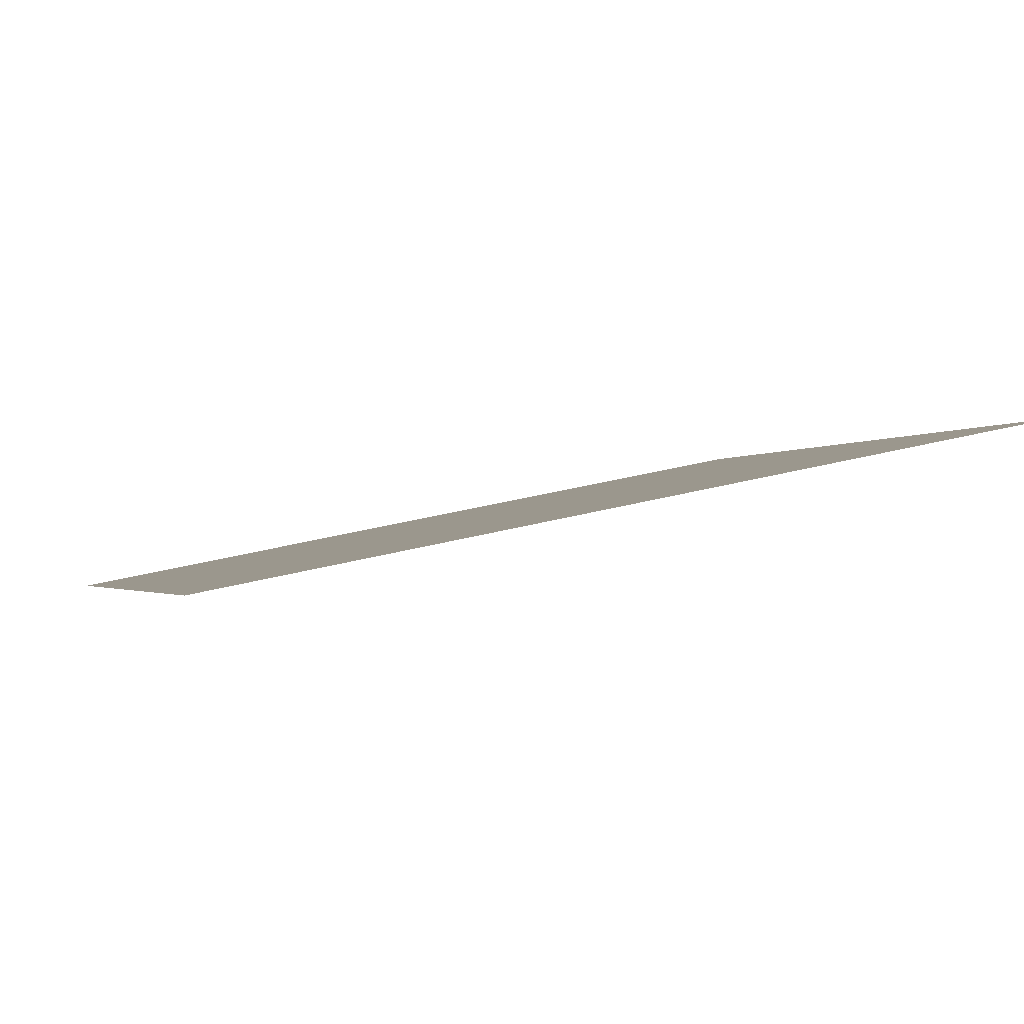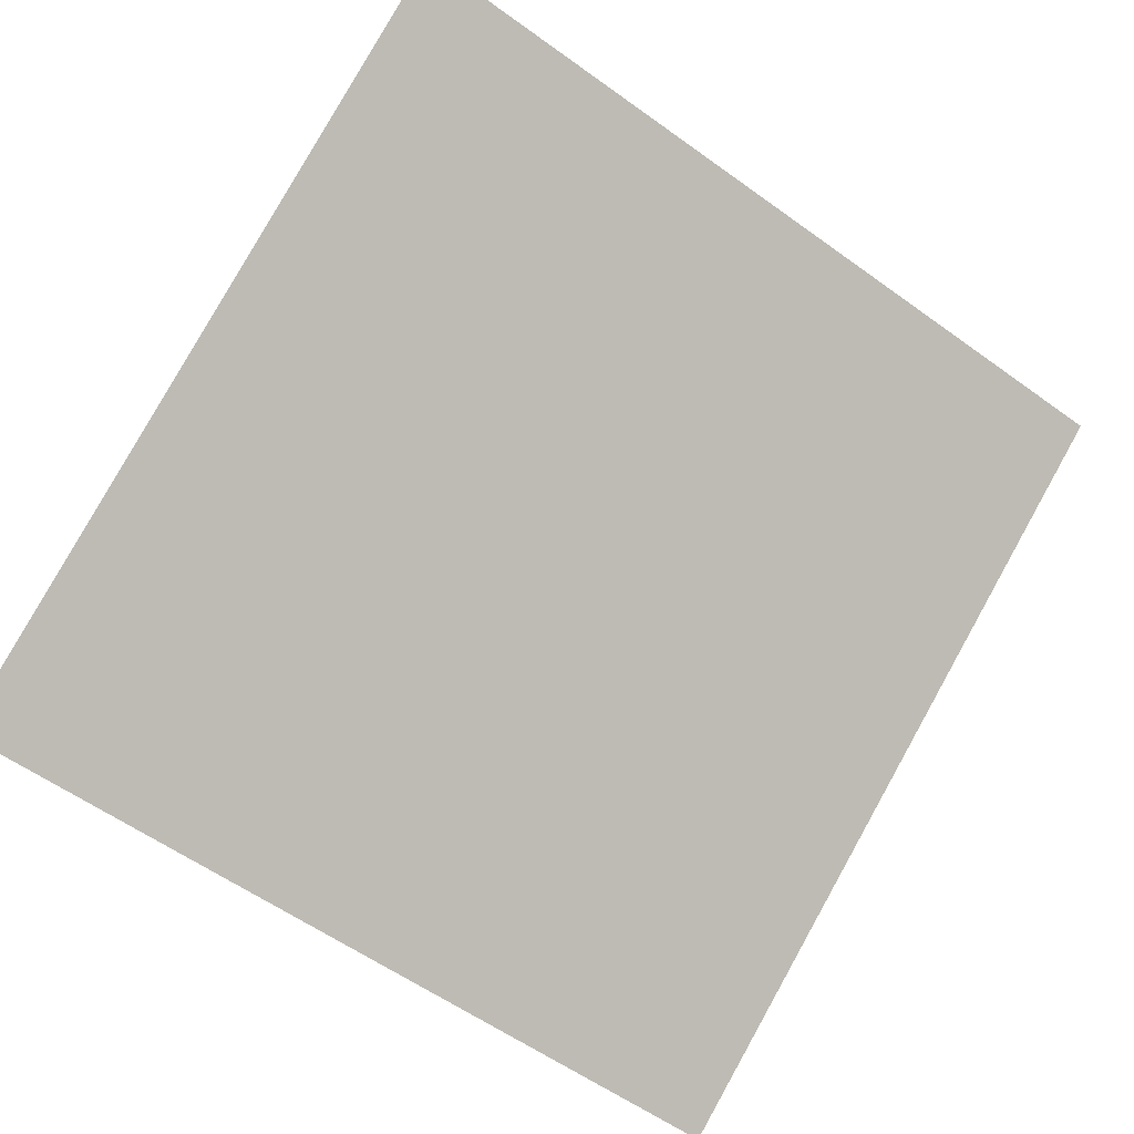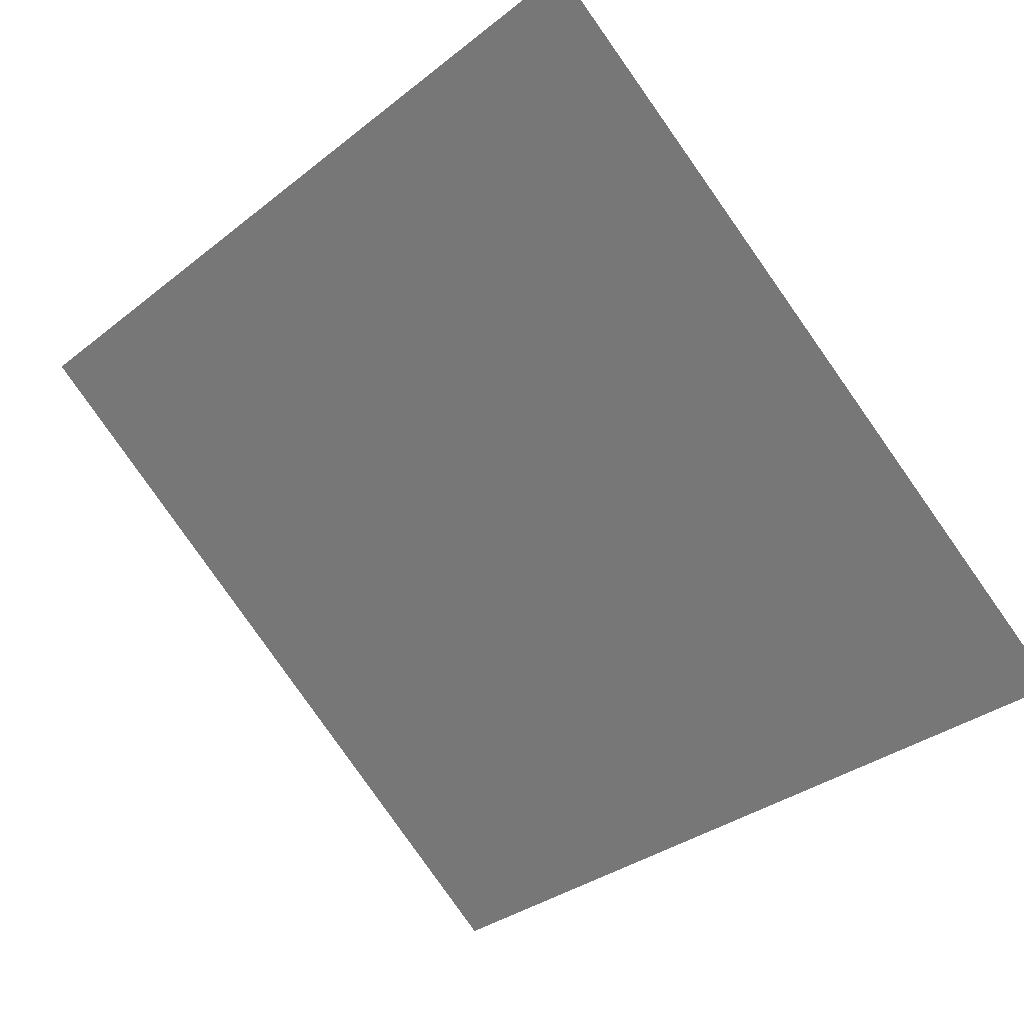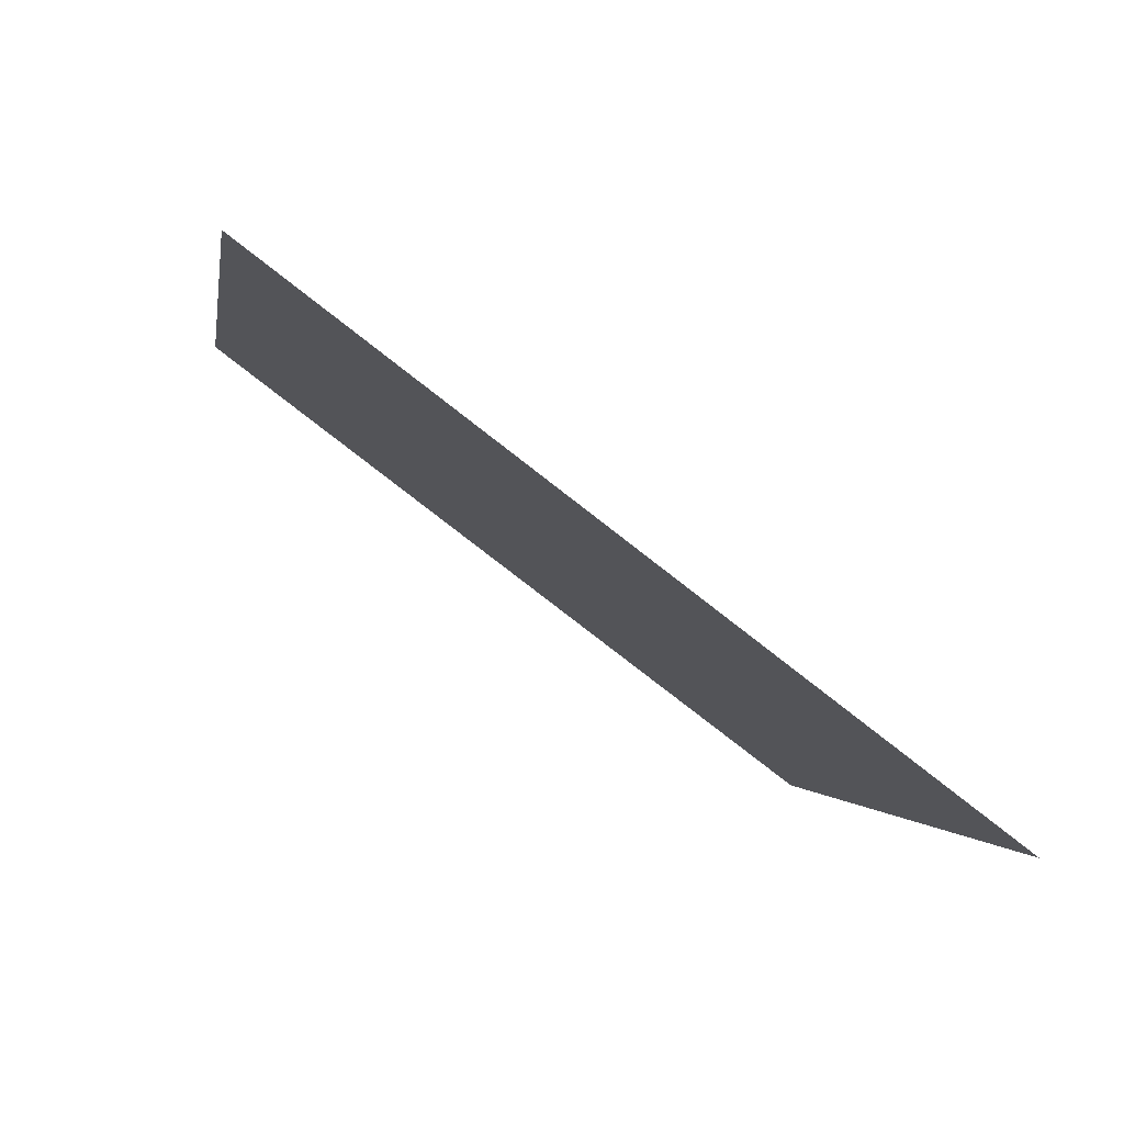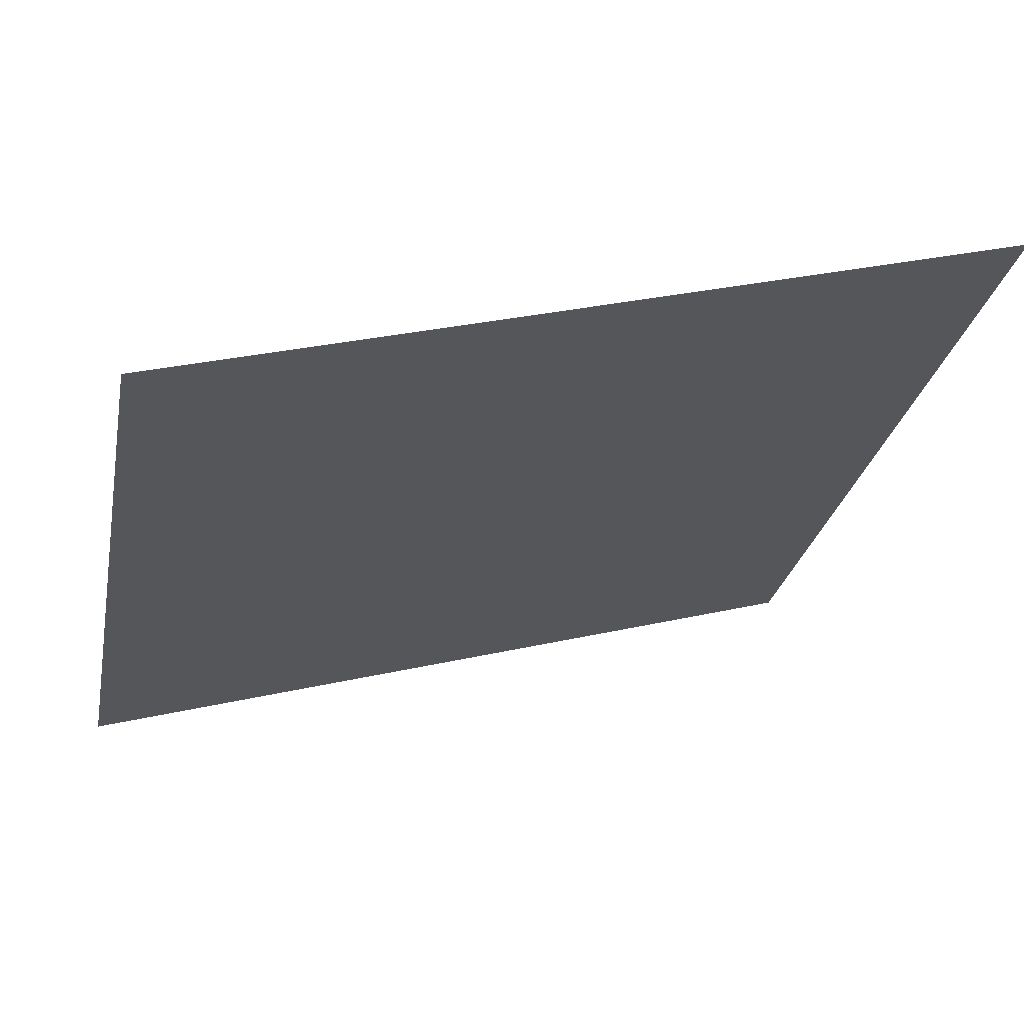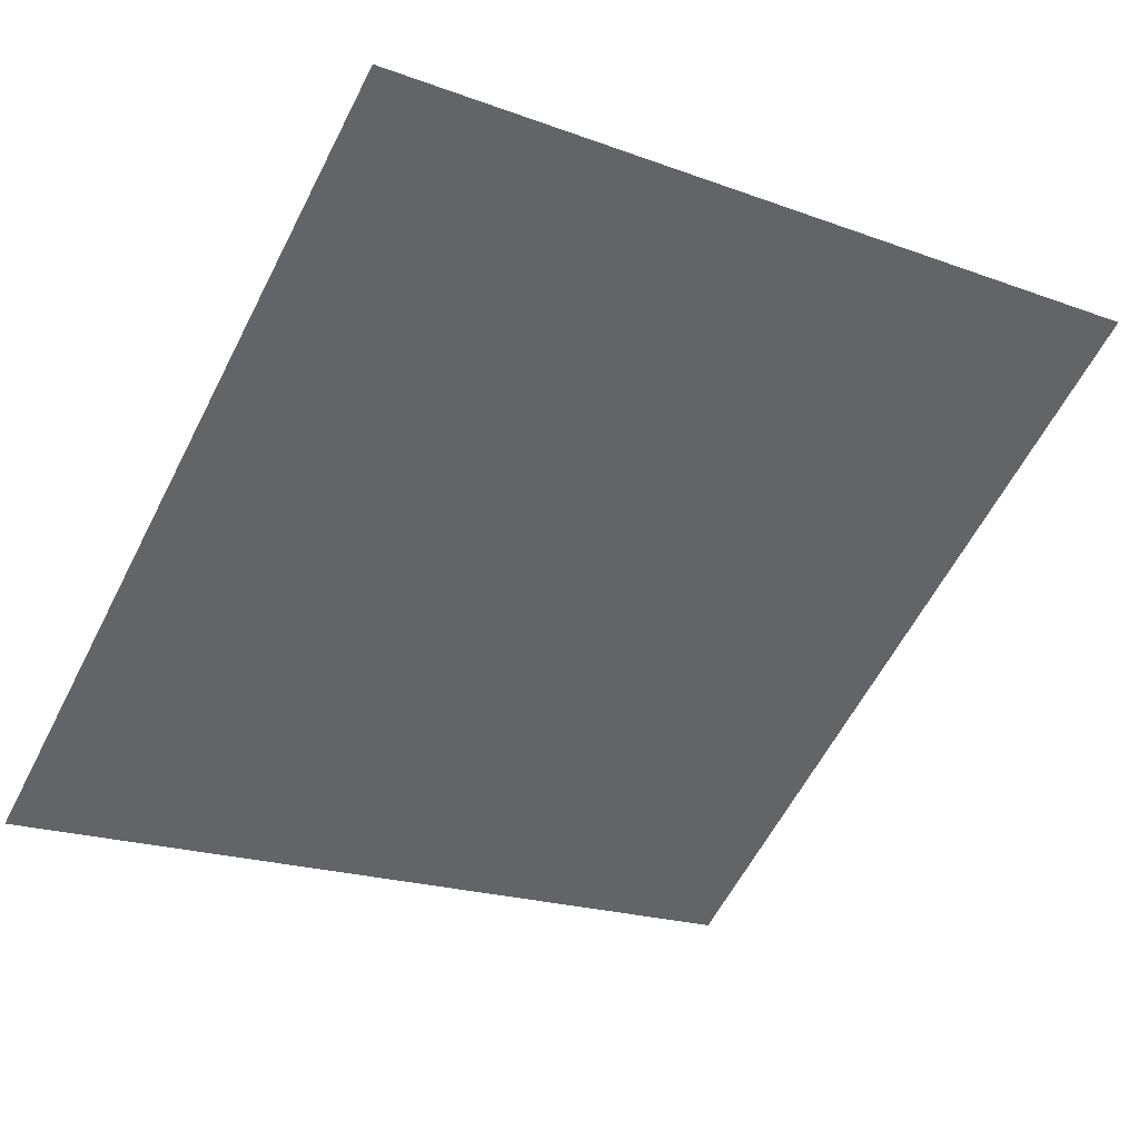
<metadata>
{"format":"obj","ext":"obj","renderer":"f3d","projection":"perspective","resolution":1024,"background":"white","views":[{"elev":37.3,"azim":-19.6,"up":"+Y"},{"elev":-55.9,"azim":-36.2,"up":"+Y"},{"elev":-35.5,"azim":47.3,"up":"+Y"},{"elev":-2.6,"azim":81.9,"up":"+Y"},{"elev":28.7,"azim":160.3,"up":"+Z"},{"elev":-17.8,"azim":-33.3,"up":"+Y"}]}
</metadata>
<code>
v 0.05023 0.9224 0.6907
v 0.04367 0.9225 0.6907
v 0.04379 0.9265 0.696
v 0.05035 0.9263 0.6959
f 4 3 2 1

</code>
